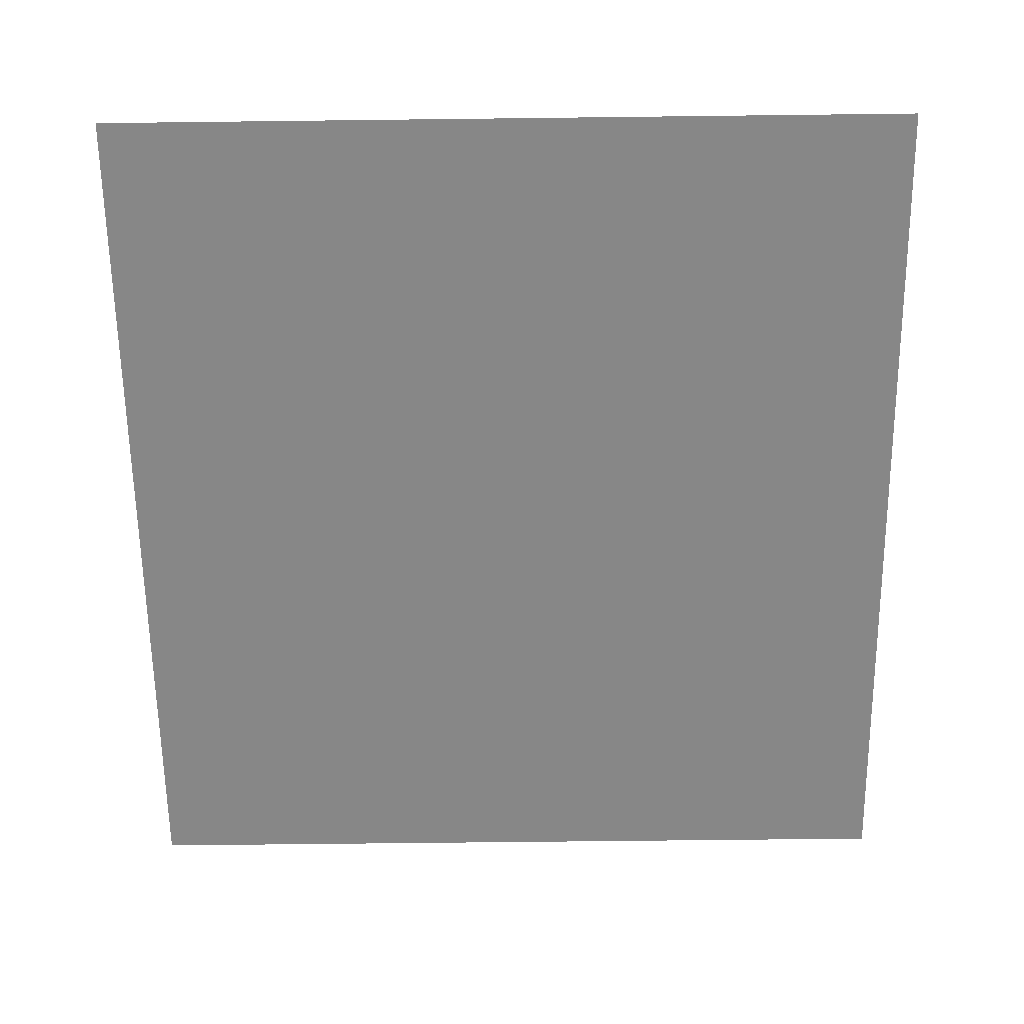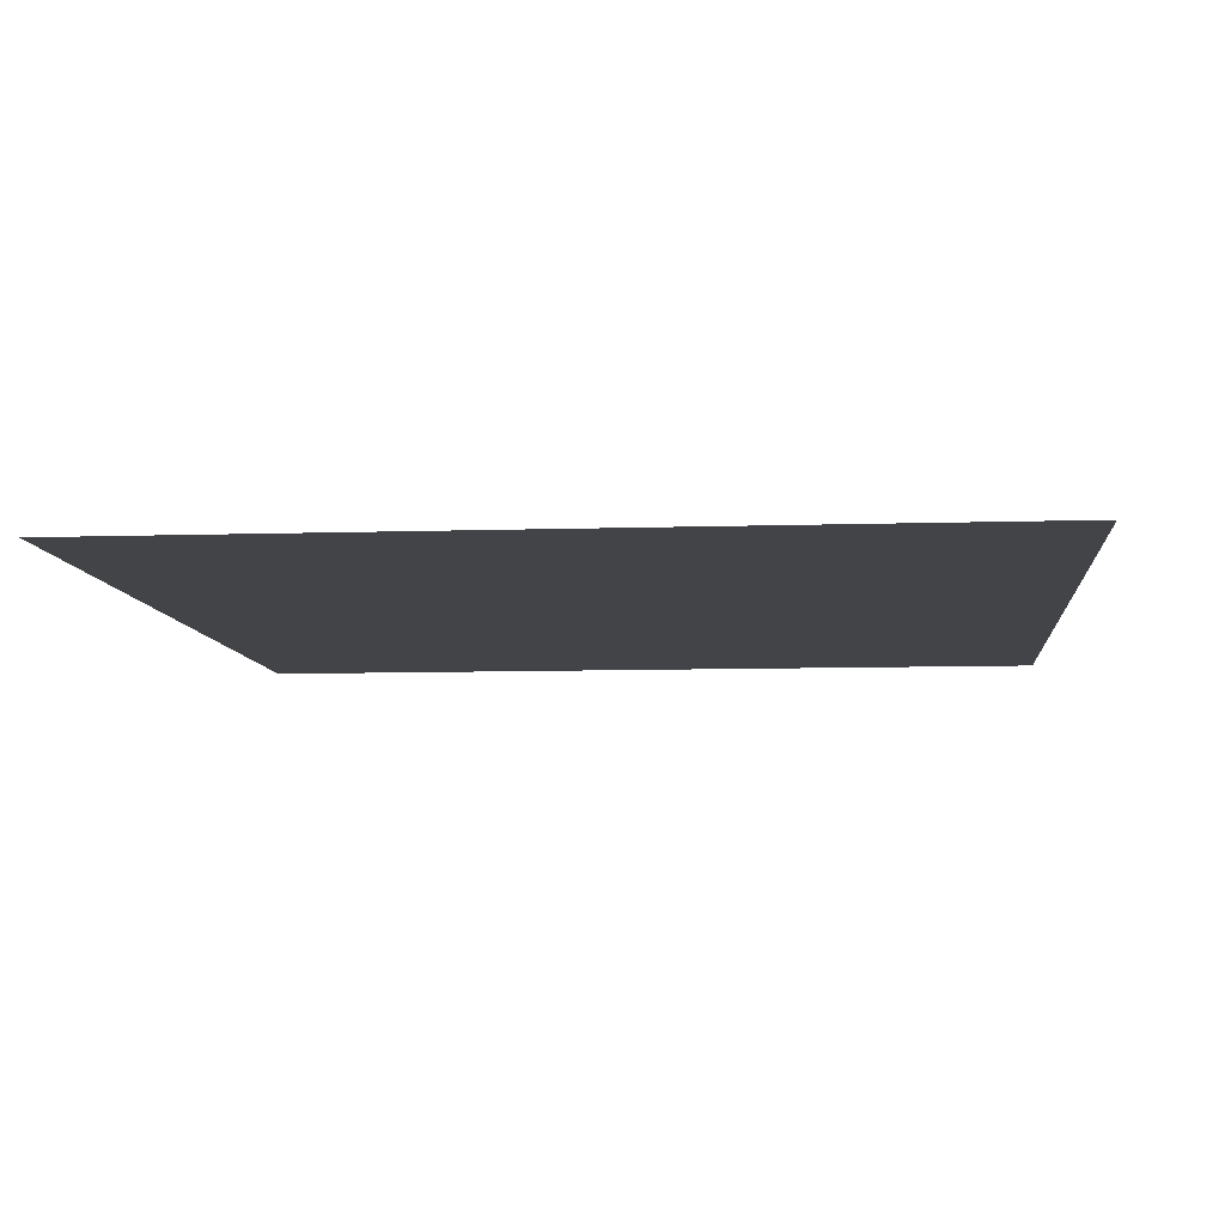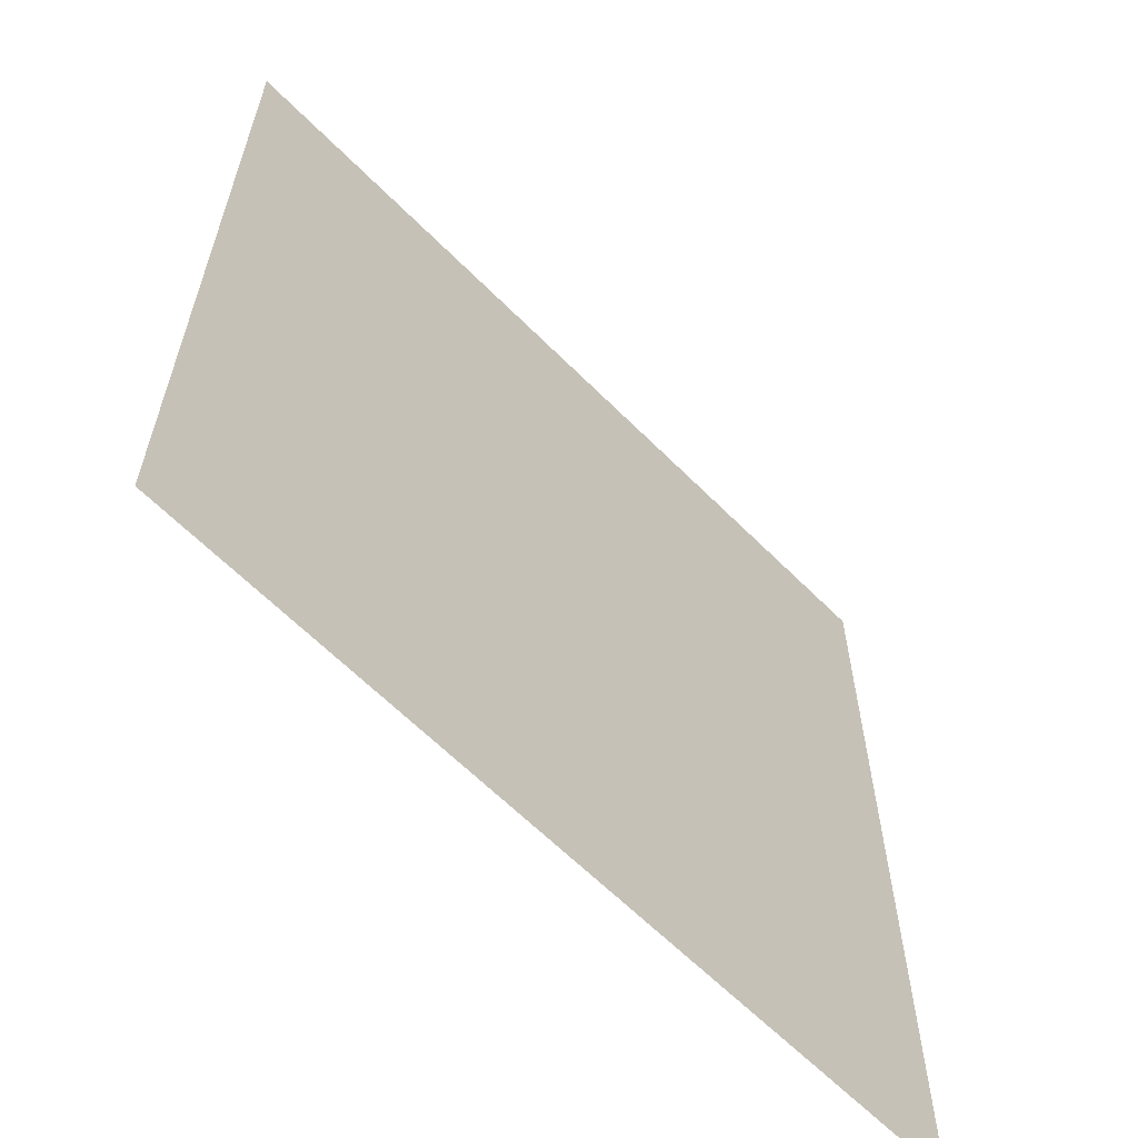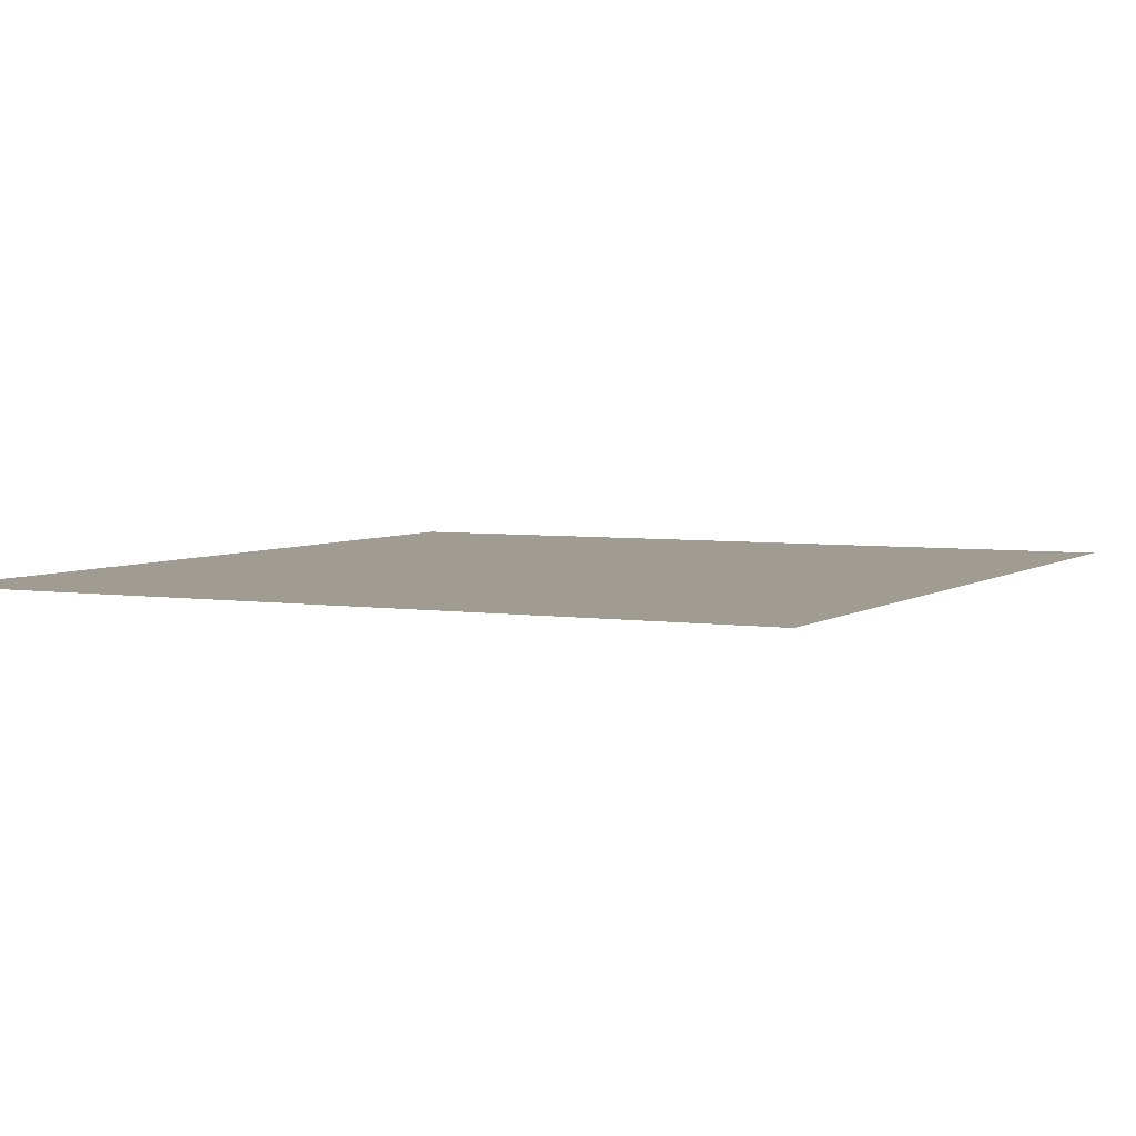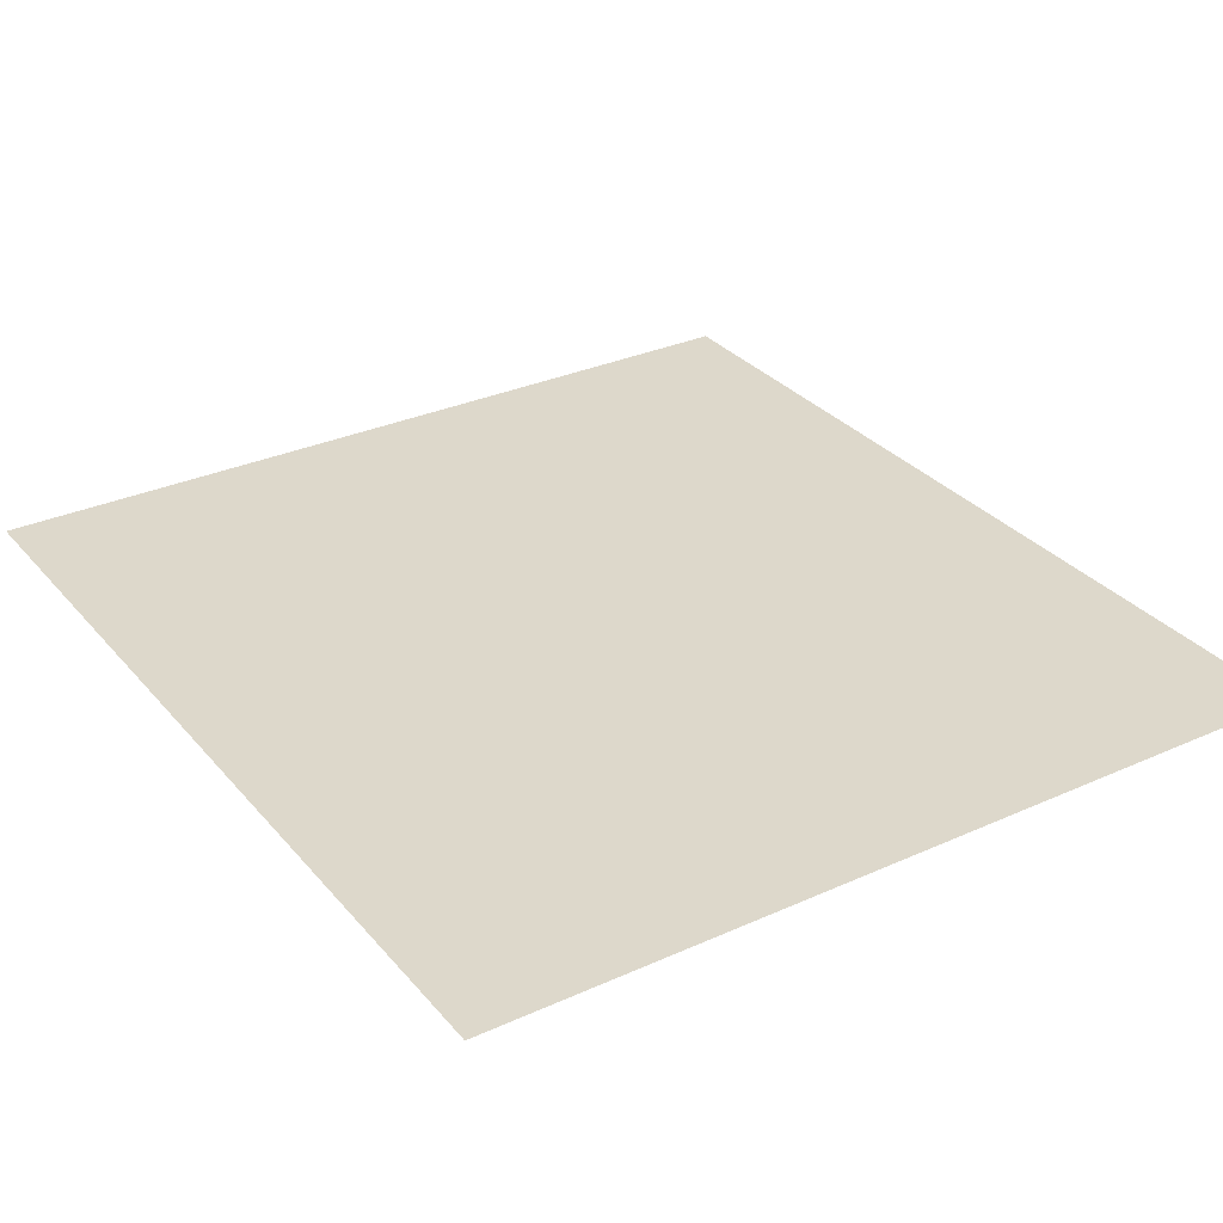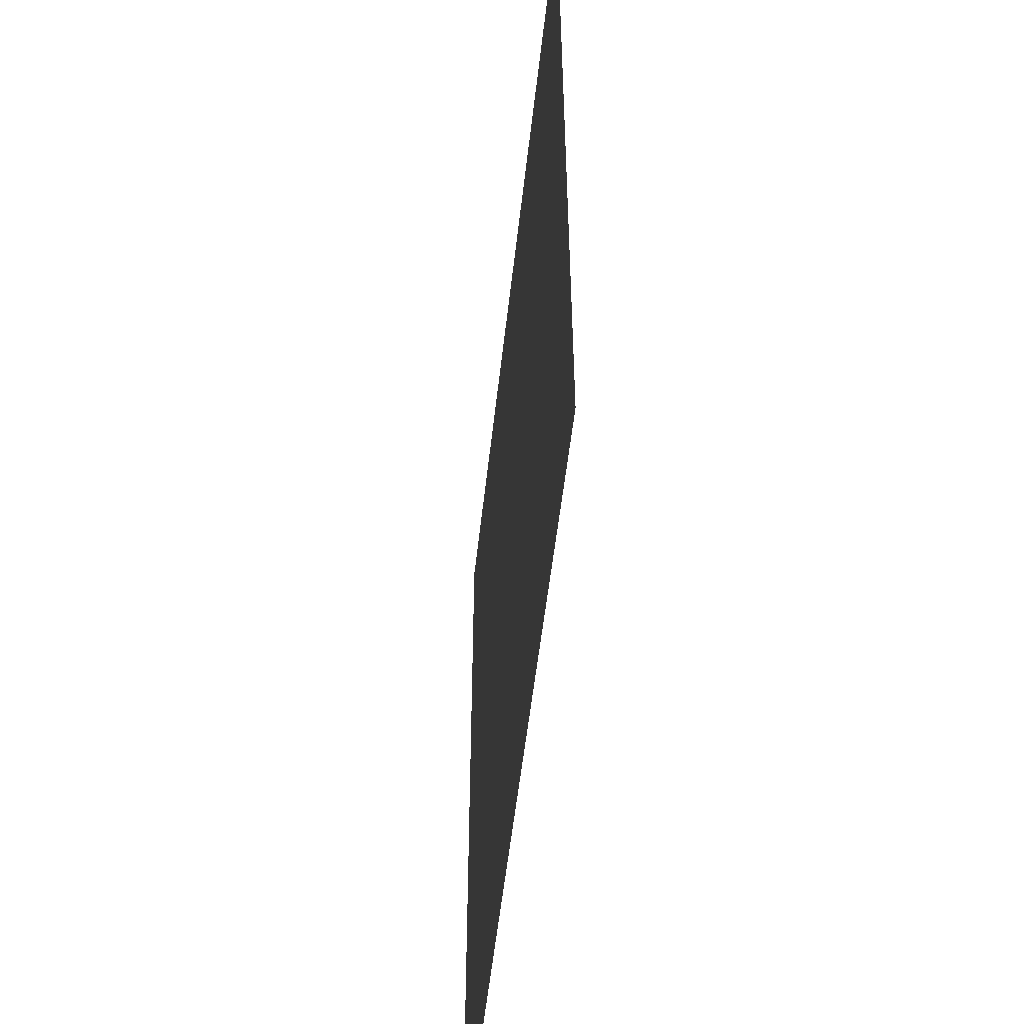
<metadata>
{"format":"obj","ext":"obj","renderer":"f3d","projection":"perspective","resolution":1024,"background":"white","views":[{"elev":-62.4,"azim":0.7,"up":"+Y"},{"elev":-8.1,"azim":-174.7,"up":"+Y"},{"elev":-62.5,"azim":-45.5,"up":"+Z"},{"elev":4.4,"azim":-153.3,"up":"+Y"},{"elev":31.1,"azim":-32.8,"up":"+Y"},{"elev":-54.4,"azim":-96.3,"up":"+Z"}]}
</metadata>
<code>
v  -76.66 -0.1481 231.7
v  159.5 -0.1481 231.7
v  159.5 -0.1481 -23.18
v  -76.66 -0.1481 -23.18
g floor
f 1 2 3
f 3 4 1

</code>
